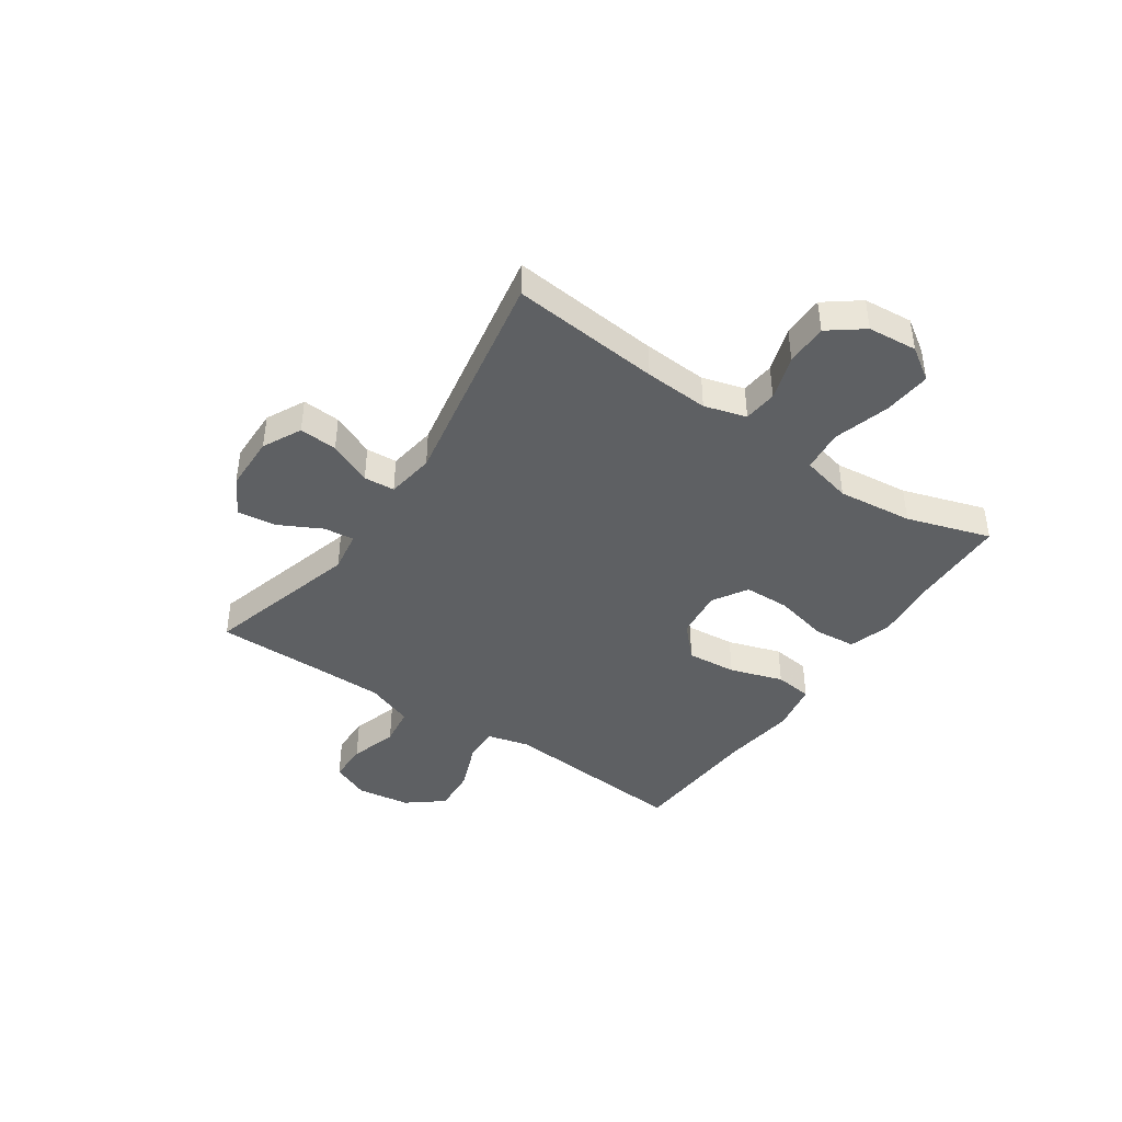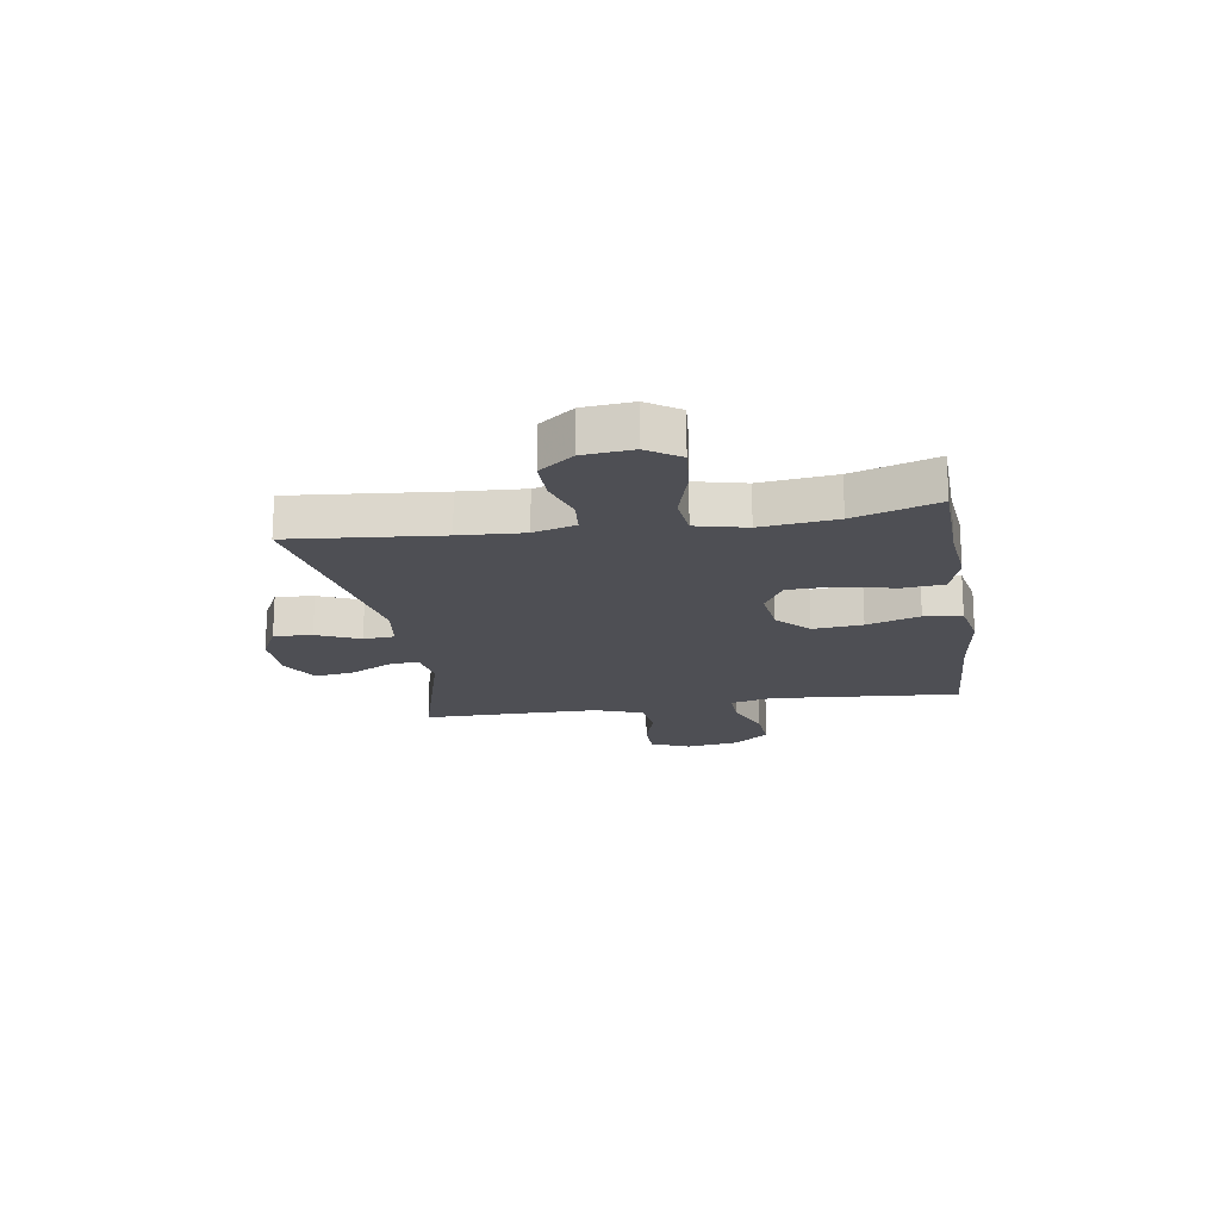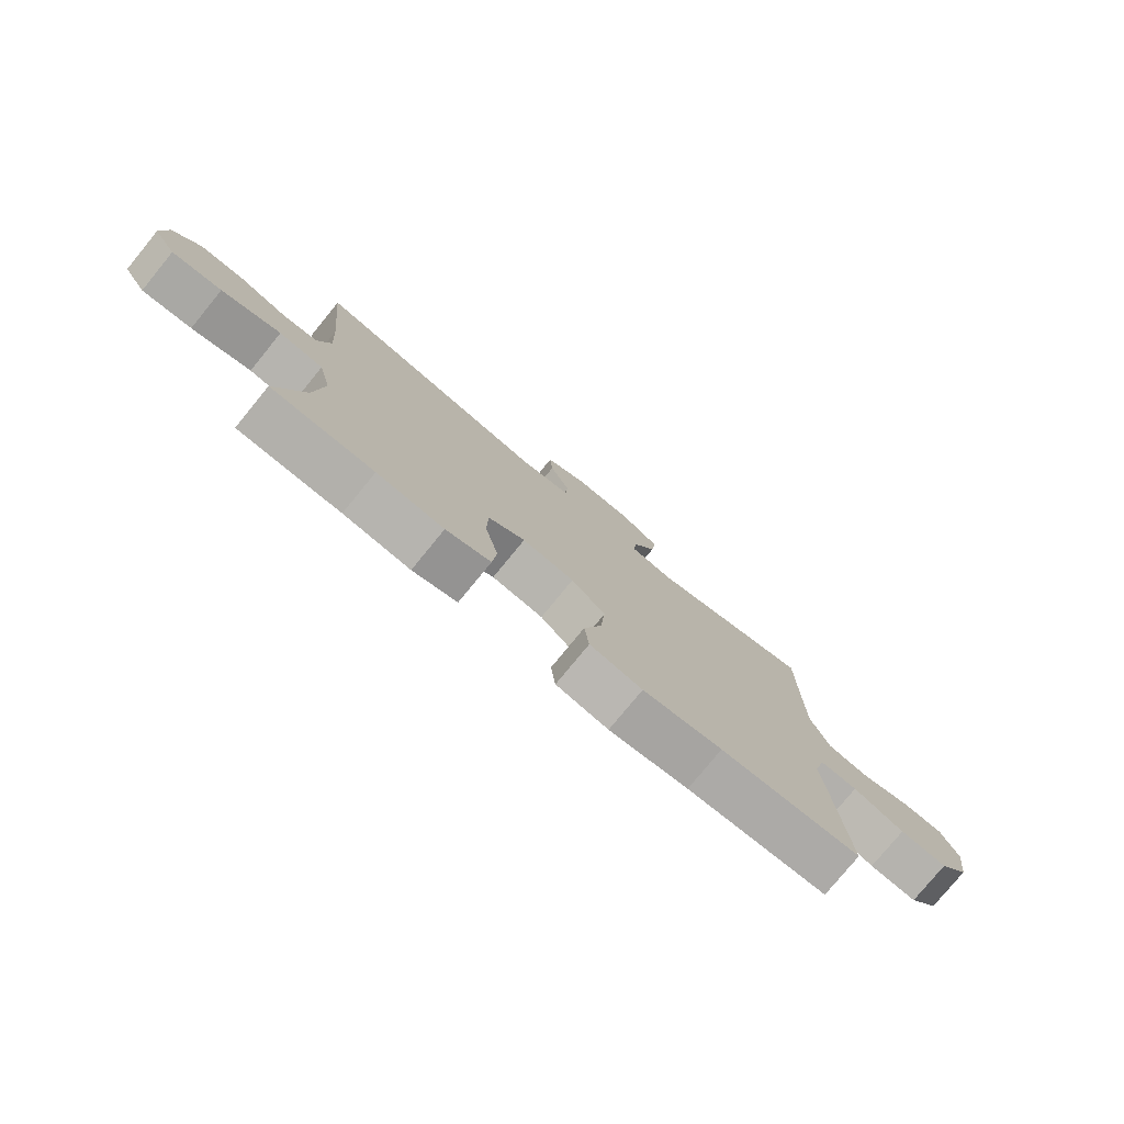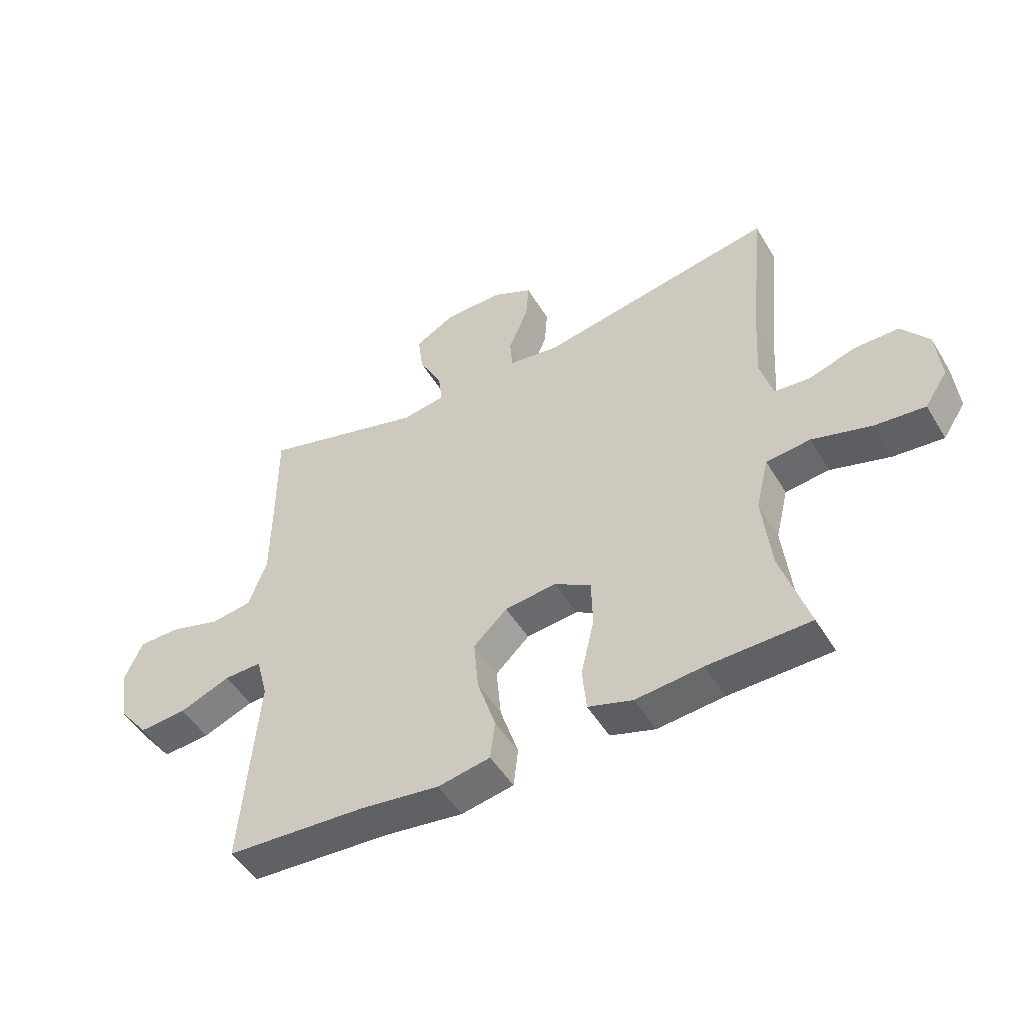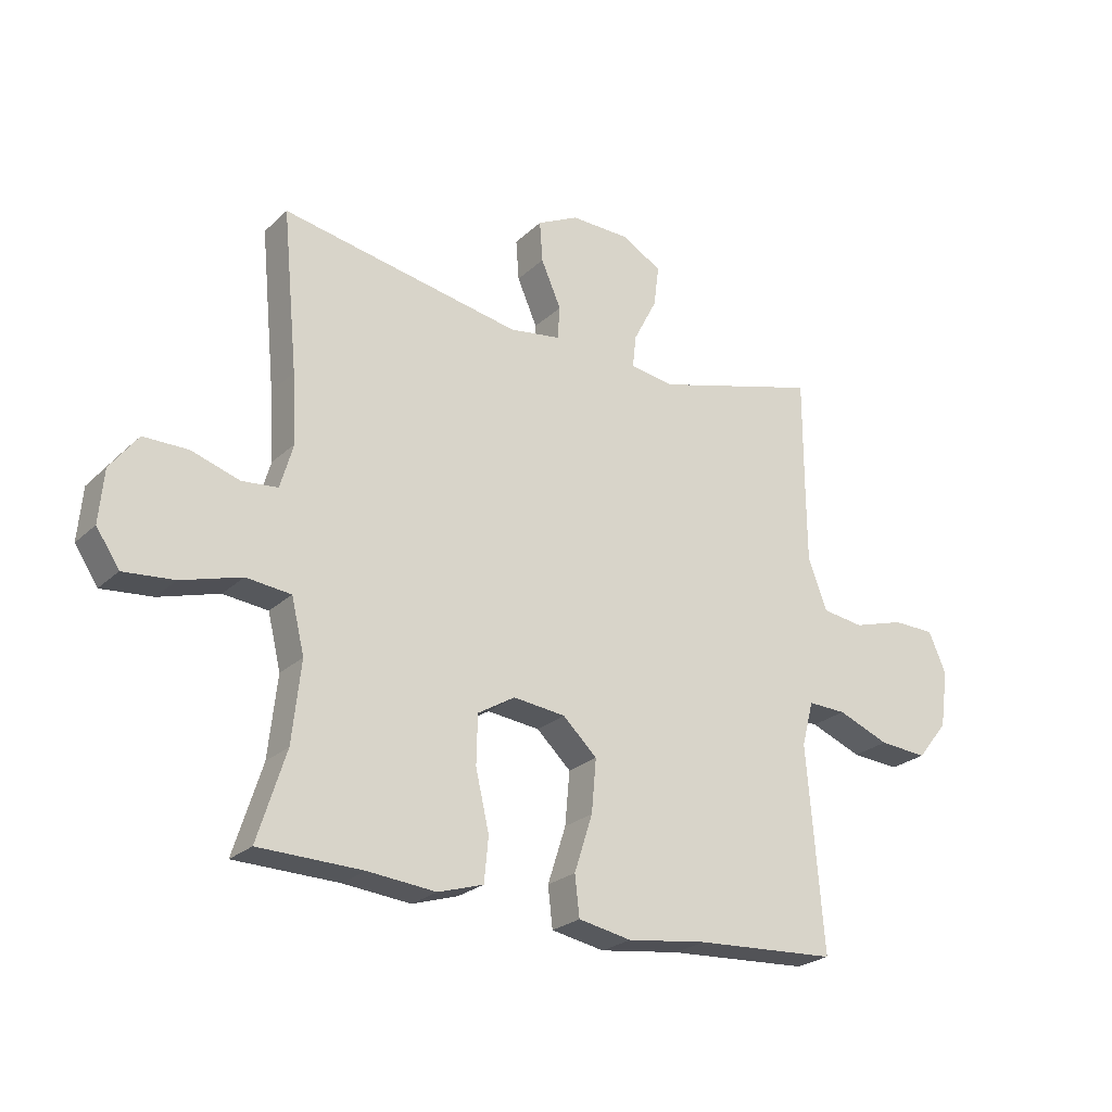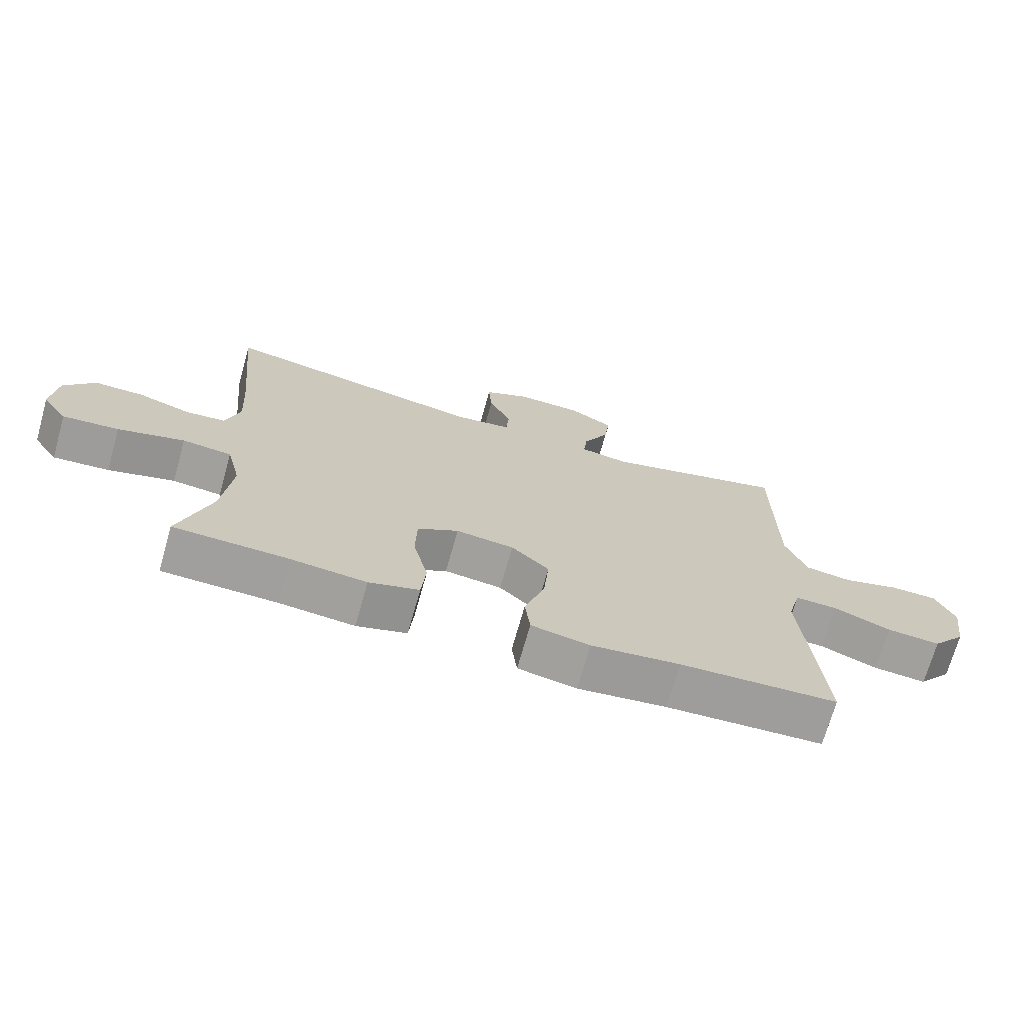
<metadata>
{"format":"obj","ext":"obj","renderer":"f3d","projection":"perspective","resolution":1024,"background":"white","views":[{"elev":-42.3,"azim":55.7,"up":"+Y"},{"elev":-18.3,"azim":99.1,"up":"+Y"},{"elev":-77.9,"azim":140.7,"up":"+Z"},{"elev":-49.5,"azim":30.0,"up":"+Z"},{"elev":-24.4,"azim":145.8,"up":"+Z"},{"elev":-71.1,"azim":164.2,"up":"+Z"}]}
</metadata>
<code>
v 0.5 0.07 0.5
v 0.474 0.07 0.23
v 0.467 0.07 0.114
v 0.489 0.07 0.038
v 0.55 0.07 0.032
v 0.631 0.07 0.058
v 0.707 0.07 0.058
v 0.754 0.07 -0.004
v 0.762 0.07 -0.093
v 0.723 0.07 -0.152
v 0.637 0.07 -0.144
v 0.535 0.07 -0.114
v 0.459 0.07 -0.122
v 0.437 0.07 -0.213
v 0.452 0.07 -0.349
v 0.5 0.07 -0.5
v 0.324 0.07 -0.504
v 0.209 0.07 -0.515
v 0.132 0.07 -0.491
v 0.125 0.07 -0.416
v 0.148 0.07 -0.317
v 0.146 0.07 -0.234
v 0.083 0.07 -0.196
v -0.006 0.07 -0.206
v -0.064 0.07 -0.261
v -0.056 0.07 -0.351
v -0.025 0.07 -0.447
v -0.033 0.07 -0.515
v -0.123 0.07 -0.532
v -0.259 0.07 -0.514
v -0.5 0.07 -0.5
v -0.482 0.07 -0.276
v -0.472 0.07 -0.157
v -0.492 0.07 -0.081
v -0.557 0.07 -0.083
v -0.645 0.07 -0.118
v -0.727 0.07 -0.124
v -0.779 0.07 -0.059
v -0.793 0.07 0.038
v -0.763 0.07 0.107
v -0.691 0.07 0.108
v -0.604 0.07 0.082
v -0.533 0.07 0.092
v -0.501 0.07 0.178
v -0.5 0.07 0.307
v -0.5 0.07 0.5
v -0.219 0.07 0.421
v -0.144 0.07 0.433
v -0.15 0.07 0.488
v -0.19 0.07 0.565
v -0.199 0.07 0.635
v -0.131 0.07 0.674
v -0.03 0.07 0.676
v 0.04 0.07 0.641
v 0.035 0.07 0.572
v 0.001 0.07 0.494
v 0.005 0.07 0.438
v 0.092 0.07 0.425
v 0.5 0 0.5
v 0.474 0 0.23
v 0.467 0 0.114
v 0.489 0 0.038
v 0.55 0 0.032
v 0.631 0 0.058
v 0.707 0 0.058
v 0.754 0 -0.004
v 0.762 0 -0.093
v 0.723 0 -0.152
v 0.637 0 -0.144
v 0.535 0 -0.114
v 0.459 0 -0.122
v 0.437 0 -0.213
v 0.452 0 -0.349
v 0.5 0 -0.5
v 0.324 0 -0.504
v 0.209 0 -0.515
v 0.132 0 -0.491
v 0.125 0 -0.416
v 0.148 0 -0.317
v 0.146 0 -0.234
v 0.083 0 -0.196
v -0.006 0 -0.206
v -0.064 0 -0.261
v -0.056 0 -0.351
v -0.025 0 -0.447
v -0.033 0 -0.515
v -0.123 0 -0.532
v -0.259 0 -0.514
v -0.5 0 -0.5
v -0.482 0 -0.276
v -0.472 0 -0.157
v -0.492 0 -0.081
v -0.557 0 -0.083
v -0.645 0 -0.118
v -0.727 0 -0.124
v -0.779 0 -0.059
v -0.793 0 0.038
v -0.763 0 0.107
v -0.691 0 0.108
v -0.604 0 0.082
v -0.533 0 0.092
v -0.501 0 0.178
v -0.5 0 0.307
v -0.5 0 0.5
v -0.219 0 0.421
v -0.144 0 0.433
v -0.15 0 0.488
v -0.19 0 0.565
v -0.199 0 0.635
v -0.131 0 0.674
v -0.03 0 0.676
v 0.04 0 0.641
v 0.035 0 0.572
v 0.001 0 0.494
v 0.005 0 0.438
v 0.092 0 0.425
f 53 54 55 56
f 53 56 57
f 52 53 57
f 49 50 51 52
f 48 49 52 57
f 47 48 57 58
f 45 46 47
f 44 45 47 58
f 39 40 41 42
f 39 42 43
f 38 39 43
f 35 36 37 38
f 34 35 38 43
f 33 34 43 44
f 30 31 32 33
f 26 27 28 29
f 25 26 29 30
f 18 19 20 21
f 17 18 21 22
f 15 16 17 22
f 14 15 22 23
f 9 10 11 12
f 7 8 9 12
f 5 6 7 12
f 4 5 12 13
f 3 4 13 14
f 44 58 1 2
f 25 30 33 44
f 24 25 44
f 23 24 44 2
f 2 3 14 23
f 114 113 112 111
f 115 114 111
f 115 111 110
f 110 109 108 107
f 115 110 107 106
f 116 115 106 105
f 105 104 103
f 116 105 103 102
f 100 99 98 97
f 101 100 97
f 101 97 96
f 96 95 94 93
f 101 96 93 92
f 102 101 92 91
f 91 90 89 88
f 87 86 85 84
f 88 87 84 83
f 79 78 77 76
f 80 79 76 75
f 80 75 74 73
f 81 80 73 72
f 70 69 68 67
f 70 67 66 65
f 70 65 64 63
f 71 70 63 62
f 72 71 62 61
f 60 59 116 102
f 102 91 88 83
f 102 83 82
f 60 102 82 81
f 81 72 61 60
f 1 59 60 2
f 2 60 61 3
f 3 61 62 4
f 4 62 63 5
f 5 63 64 6
f 6 64 65 7
f 7 65 66 8
f 8 66 67 9
f 9 67 68 10
f 10 68 69 11
f 11 69 70 12
f 12 70 71 13
f 13 71 72 14
f 14 72 73 15
f 15 73 74 16
f 16 74 75 17
f 17 75 76 18
f 18 76 77 19
f 19 77 78 20
f 20 78 79 21
f 21 79 80 22
f 22 80 81 23
f 23 81 82 24
f 24 82 83 25
f 25 83 84 26
f 26 84 85 27
f 27 85 86 28
f 28 86 87 29
f 29 87 88 30
f 30 88 89 31
f 31 89 90 32
f 32 90 91 33
f 33 91 92 34
f 34 92 93 35
f 35 93 94 36
f 36 94 95 37
f 37 95 96 38
f 38 96 97 39
f 39 97 98 40
f 40 98 99 41
f 41 99 100 42
f 42 100 101 43
f 43 101 102 44
f 44 102 103 45
f 45 103 104 46
f 46 104 105 47
f 47 105 106 48
f 48 106 107 49
f 49 107 108 50
f 50 108 109 51
f 51 109 110 52
f 52 110 111 53
f 53 111 112 54
f 54 112 113 55
f 55 113 114 56
f 56 114 115 57
f 57 115 116 58
f 58 116 59 1

</code>
